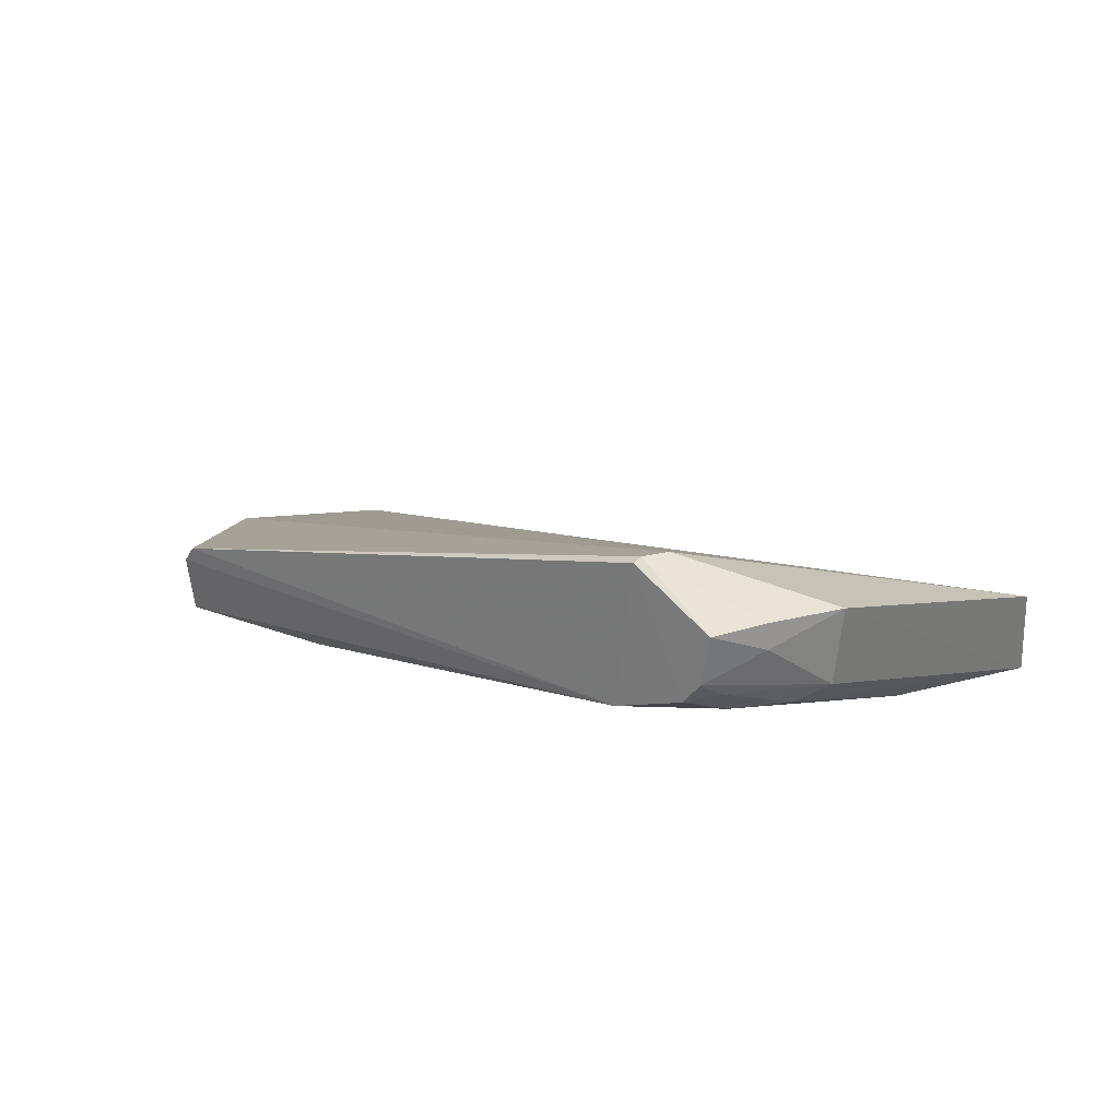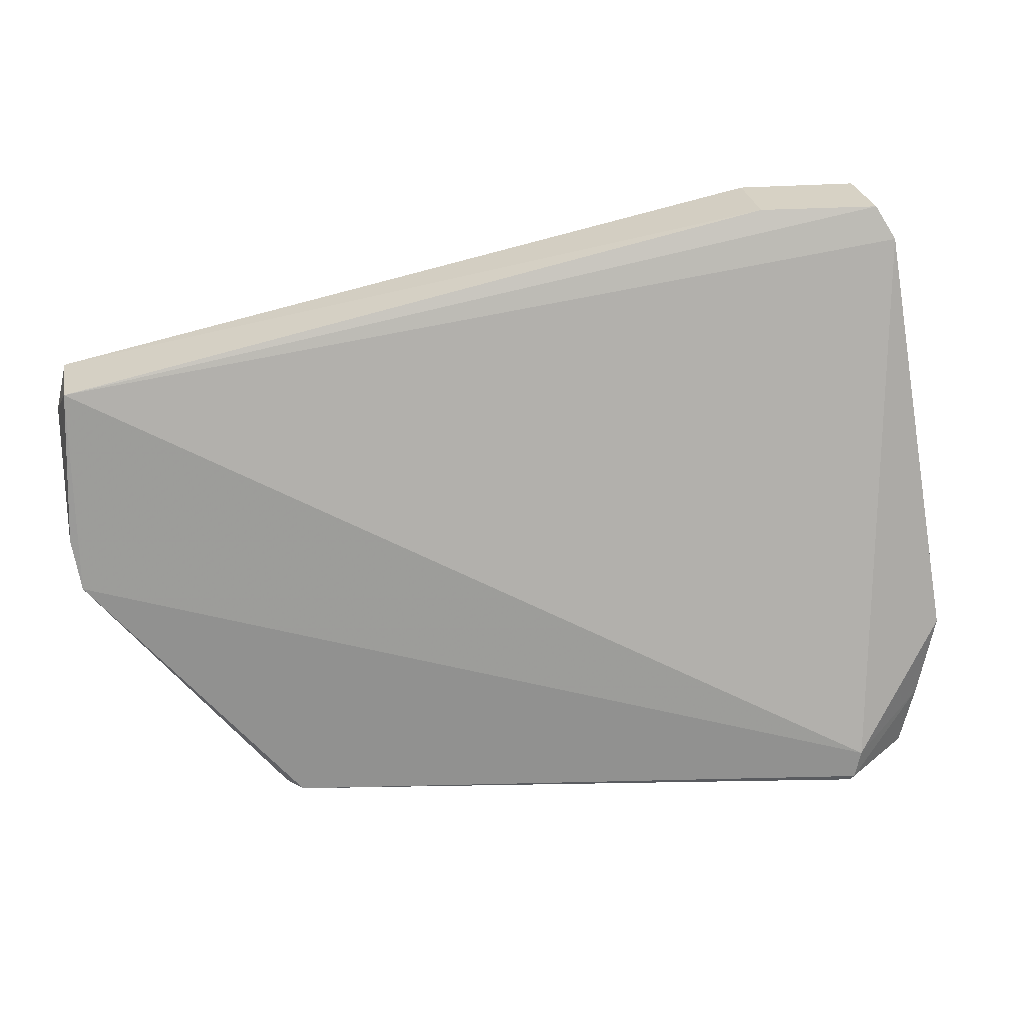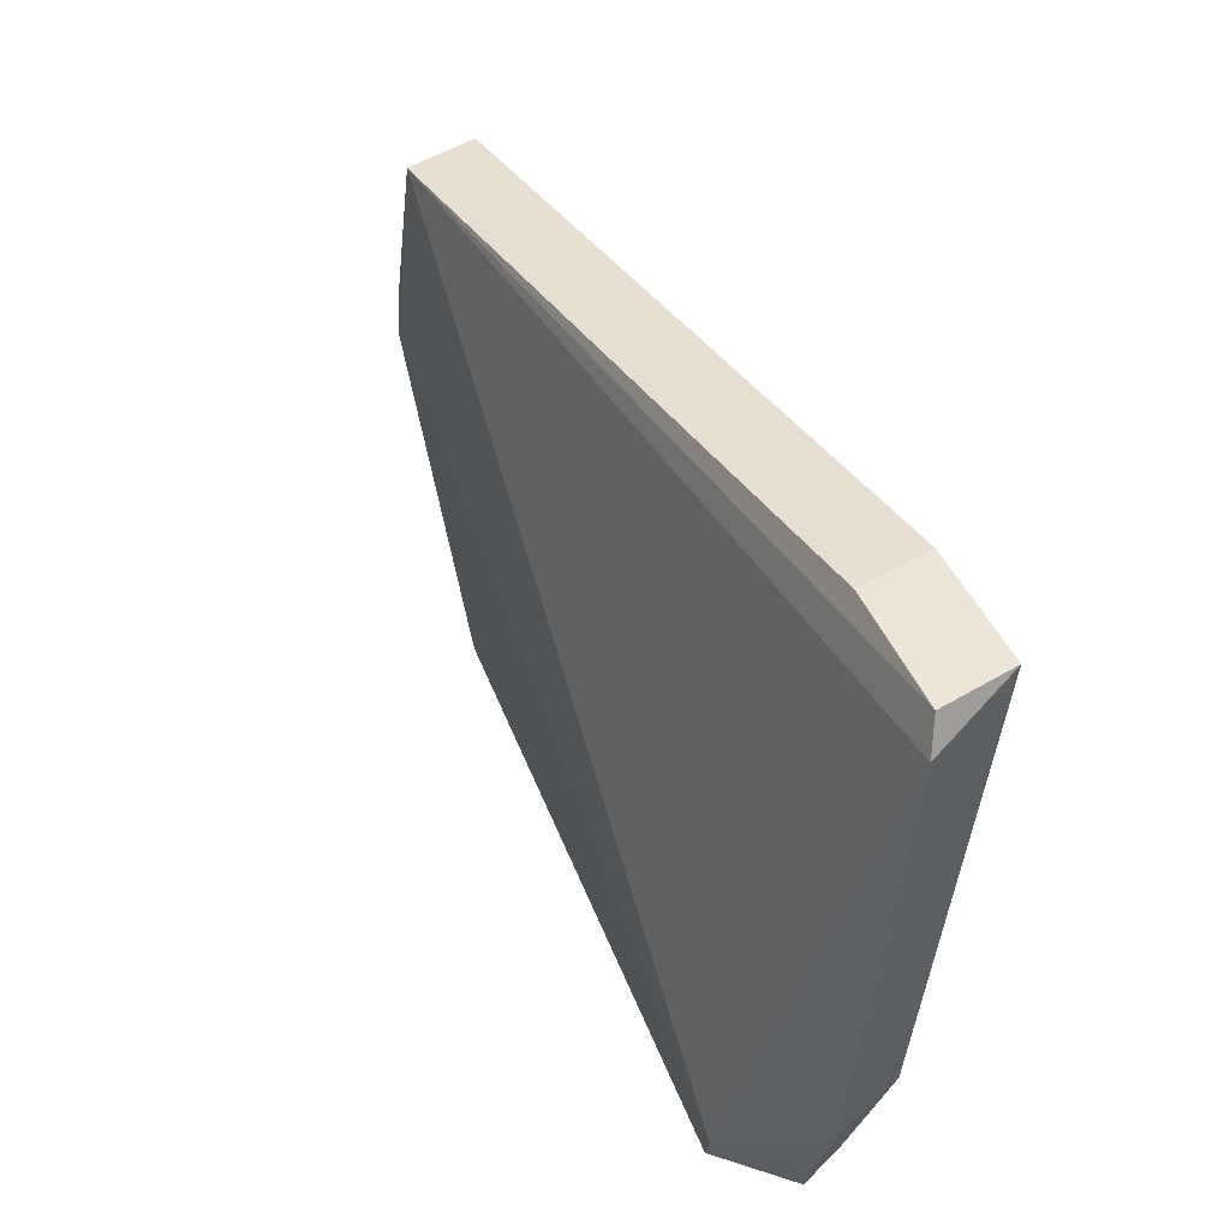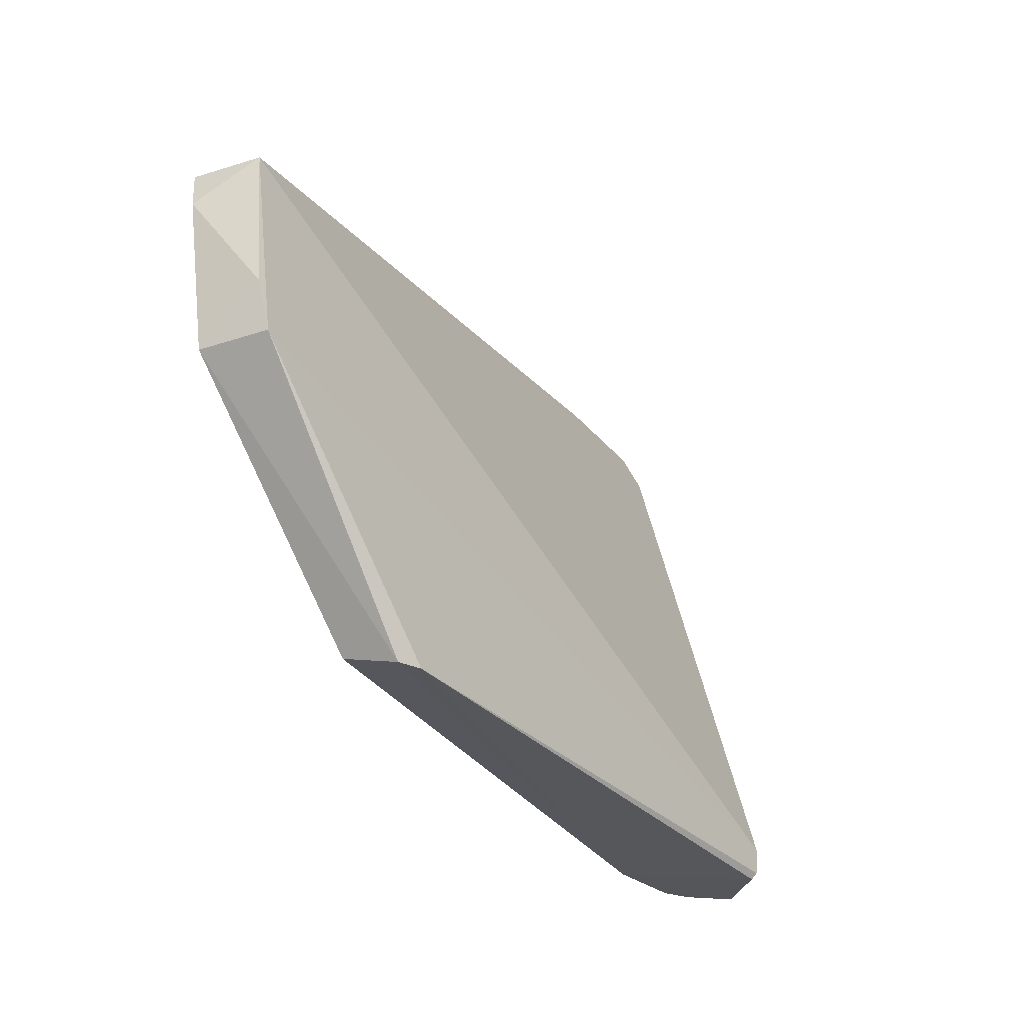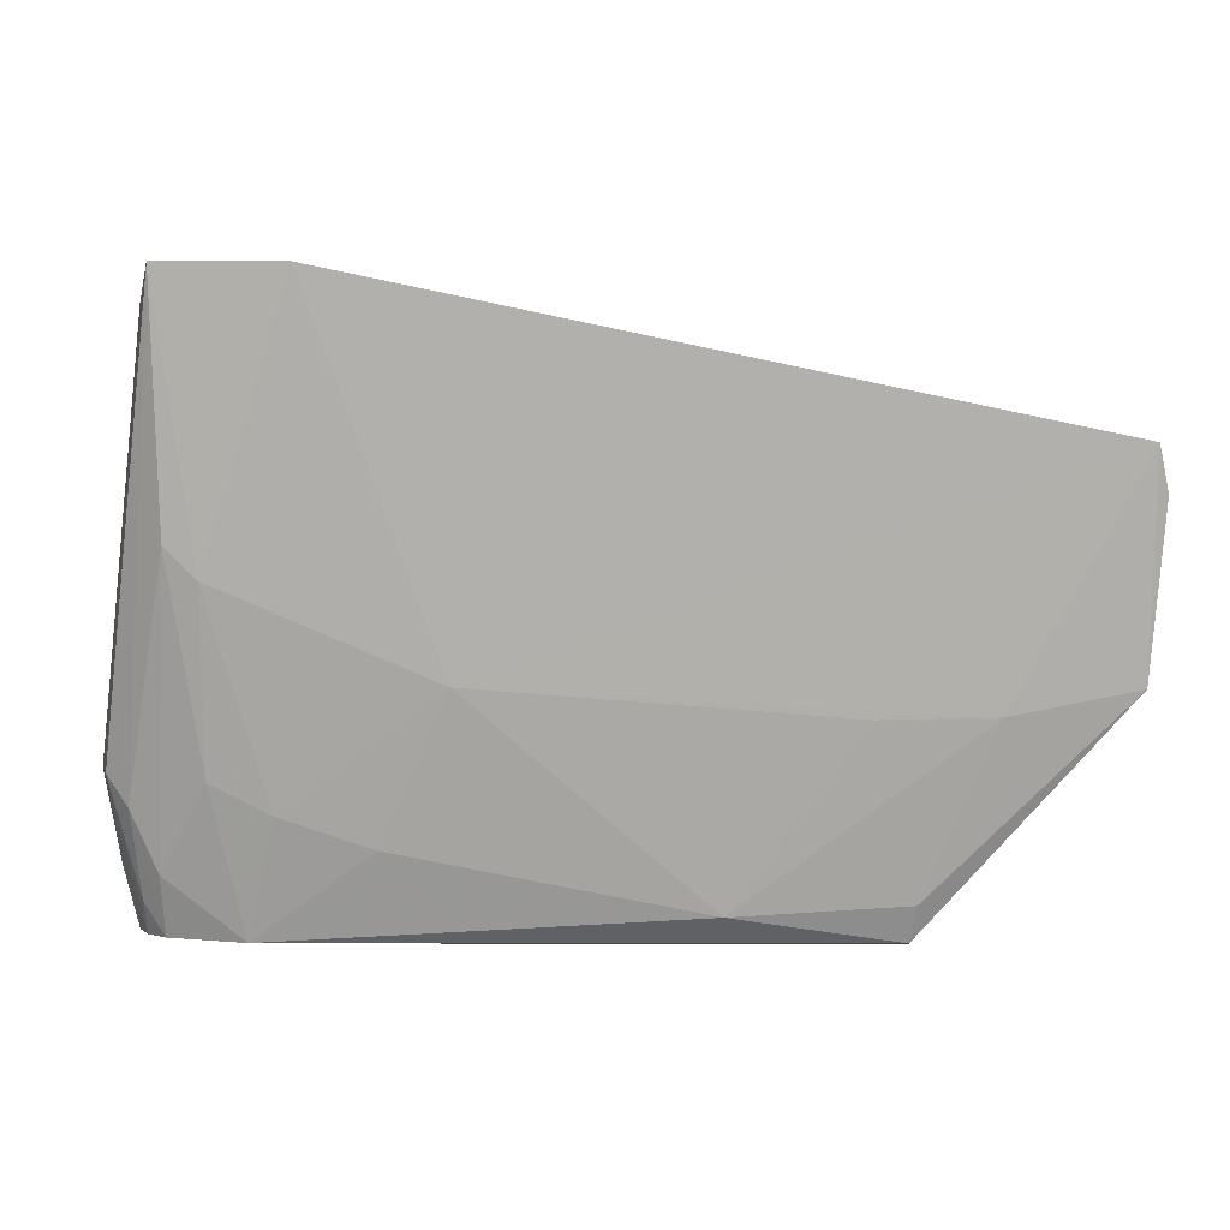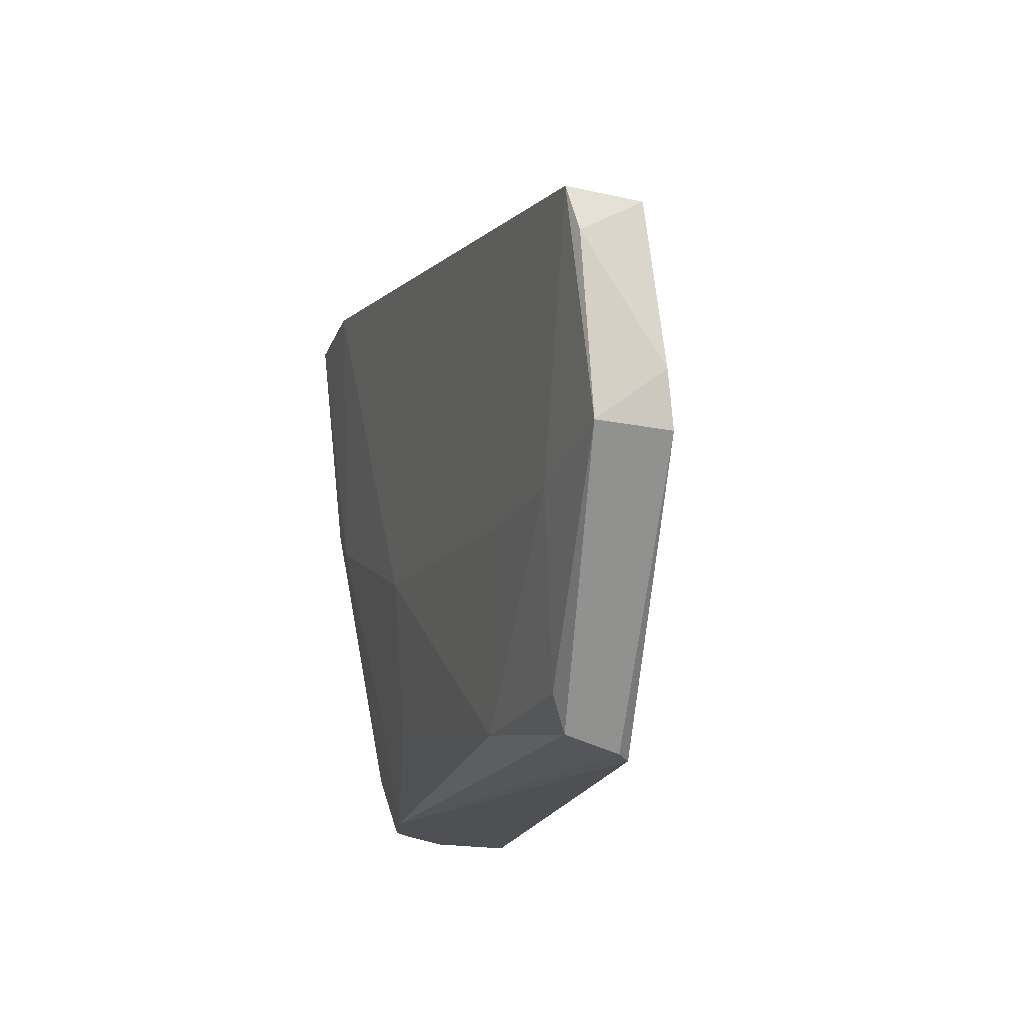
<metadata>
{"format":"obj","ext":"obj","renderer":"f3d","projection":"perspective","resolution":1024,"background":"white","views":[{"elev":14.1,"azim":-137.9,"up":"+Y"},{"elev":26.6,"azim":170.0,"up":"+Z"},{"elev":52.4,"azim":-120.3,"up":"+Z"},{"elev":-31.8,"azim":116.5,"up":"+Z"},{"elev":5.8,"azim":-1.5,"up":"+Z"},{"elev":-16.8,"azim":70.4,"up":"+Z"}]}
</metadata>
<code>
v -0.05011 -0.06315 0.1071
v 0.001666 -0.06719 0.09355
v 0.0008859 -0.06268 0.09645
v -0.0564 -0.05184 0.06419
v -0.05394 -0.06153 0.06543
v -0.0143 -0.05789 0.06427
v -0.05703 -0.05152 0.06676
v 0.0009076 -0.06782 0.09669
v 0.0008924 -0.06094 0.08164
v -0.01252 -0.06375 0.06802
v -0.05993 -0.06141 0.1049
v -0.0624 -0.05719 0.06961
v -0.0566 -0.0515 0.0647
v -0.05847 -0.06771 0.1073
v 0.001479 -0.06153 0.08536
v -0.01286 -0.06284 0.06546
v 0.0008951 -0.06609 0.08177
v -0.05862 -0.06234 0.1072
v -0.06161 -0.05557 0.065
v -0.06381 -0.05557 0.07557
v -0.05004 -0.0683 0.1072
v -0.06115 -0.06178 0.074
v -0.02447 -0.06386 0.06738
v -0.01318 -0.05896 0.06447
v -0.05923 -0.06017 0.06549
v -0.06258 -0.05544 0.06949
v -0.04113 -0.06596 0.082
v -0.05606 -0.06599 0.08844
v -0.06269 -0.06077 0.07603
v -0.007743 -0.06606 0.08007
v -0.05938 -0.06158 0.06976
v -0.06061 -0.0588 0.06541
v -0.04569 -0.0638 0.07165
v -0.05818 -0.06598 0.09057
v -0.01563 -0.06597 0.07993
v -0.05609 -0.06371 0.0759
v -0.06065 -0.0599 0.0677
v -0.05199 -0.06376 0.07381
f 6 5 4
f 8 2 3
f 8 3 1
f 9 7 3
f 9 6 7
f 11 3 7
f 13 7 6
f 13 6 4
f 15 9 3
f 15 3 2
f 17 2 8
f 17 10 16
f 17 15 2
f 17 9 15
f 18 1 3
f 18 3 11
f 18 11 14
f 19 13 4
f 20 11 7
f 20 14 11
f 21 8 1
f 21 18 14
f 21 1 18
f 23 16 10
f 23 5 16
f 24 16 5
f 24 5 6
f 24 6 9
f 24 17 16
f 24 9 17
f 25 19 4
f 25 4 5
f 26 19 12
f 26 12 20
f 26 13 19
f 26 20 7
f 26 7 13
f 27 8 21
f 28 27 21
f 28 21 14
f 29 20 12
f 29 22 14
f 29 14 20
f 30 23 10
f 30 10 17
f 30 17 8
f 30 8 27
f 31 25 5
f 31 22 25
f 32 12 19
f 32 19 25
f 32 29 12
f 33 5 23
f 33 23 27
f 34 28 14
f 34 14 22
f 34 22 31
f 35 30 27
f 35 27 23
f 35 23 30
f 36 31 5
f 36 34 31
f 36 28 34
f 37 32 25
f 37 25 22
f 37 22 29
f 37 29 32
f 38 33 27
f 38 27 28
f 38 28 36
f 38 36 5
f 38 5 33

</code>
